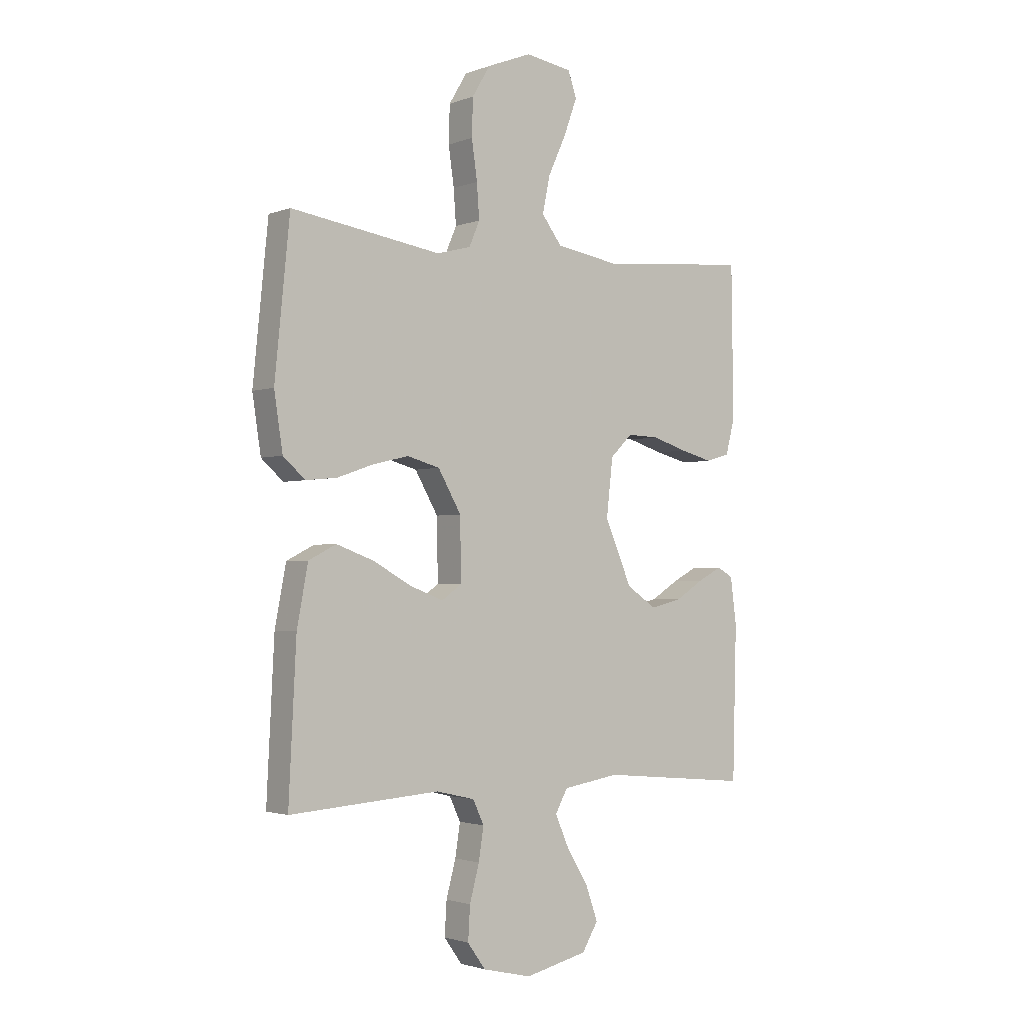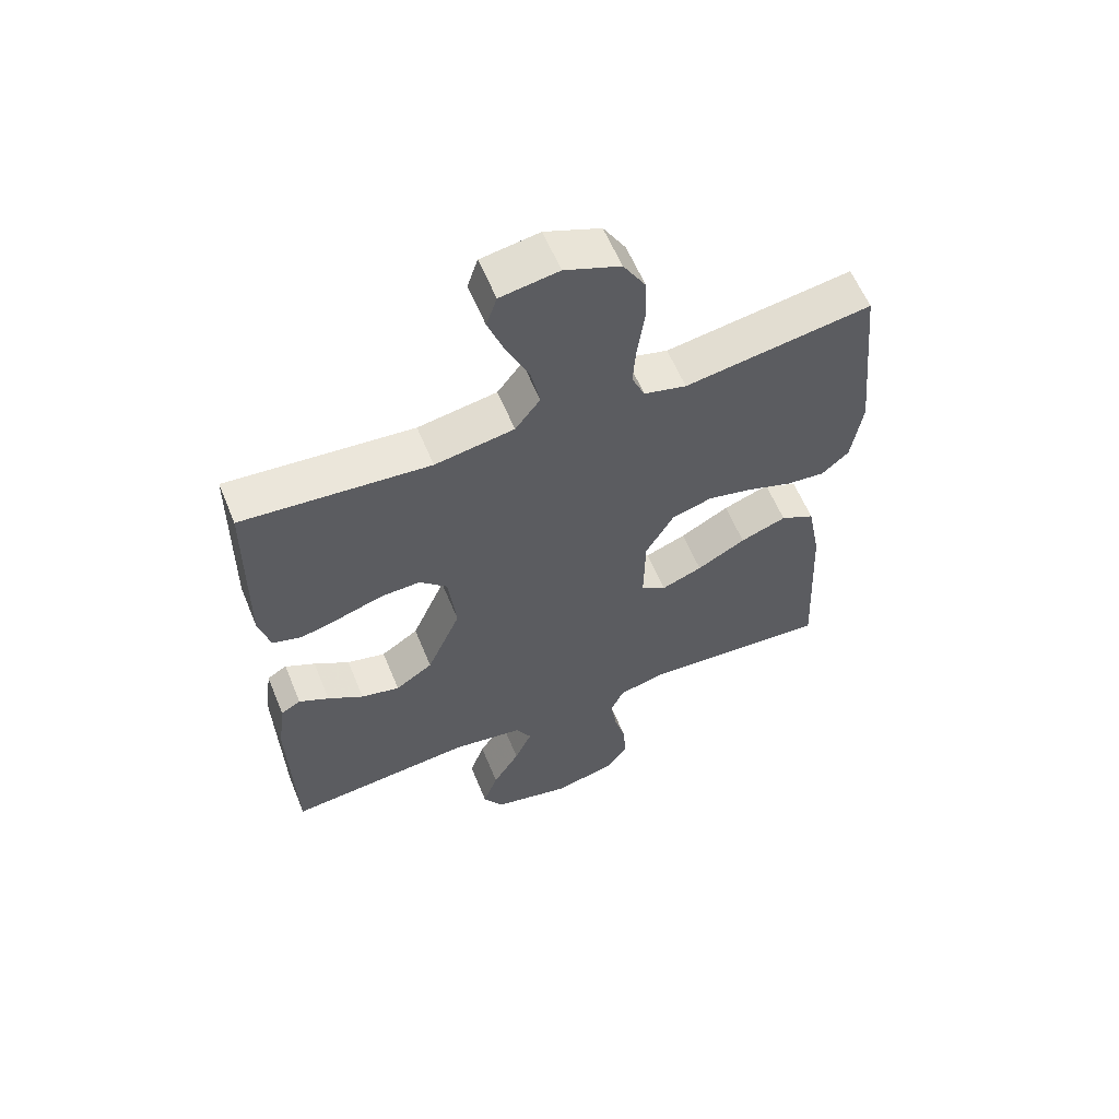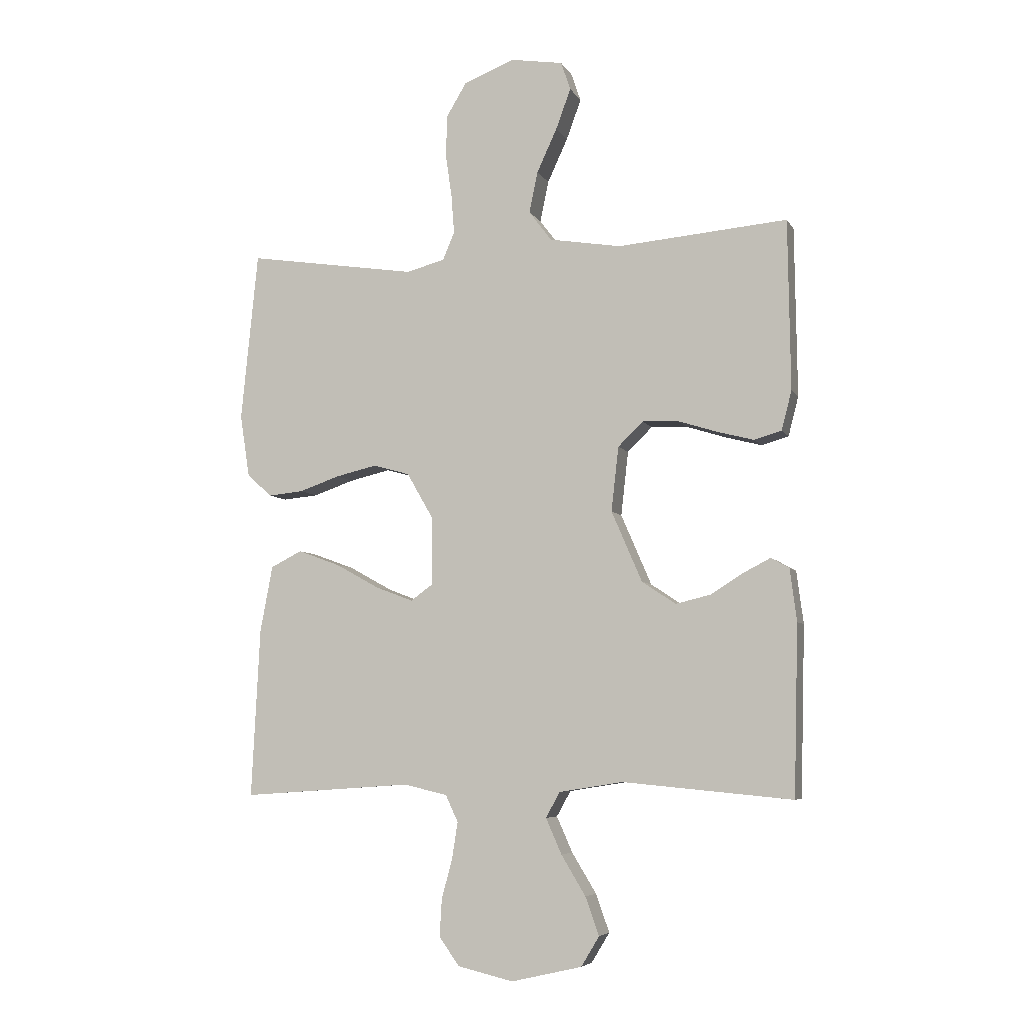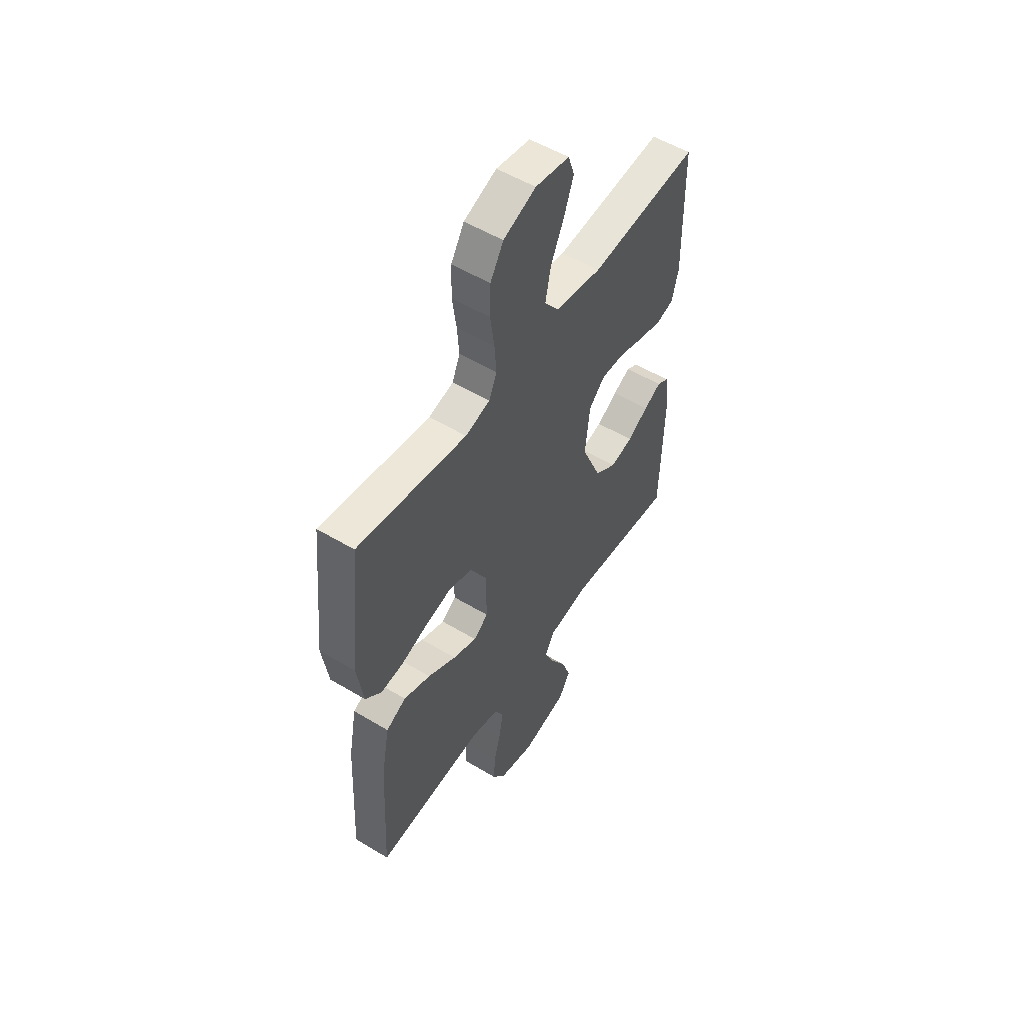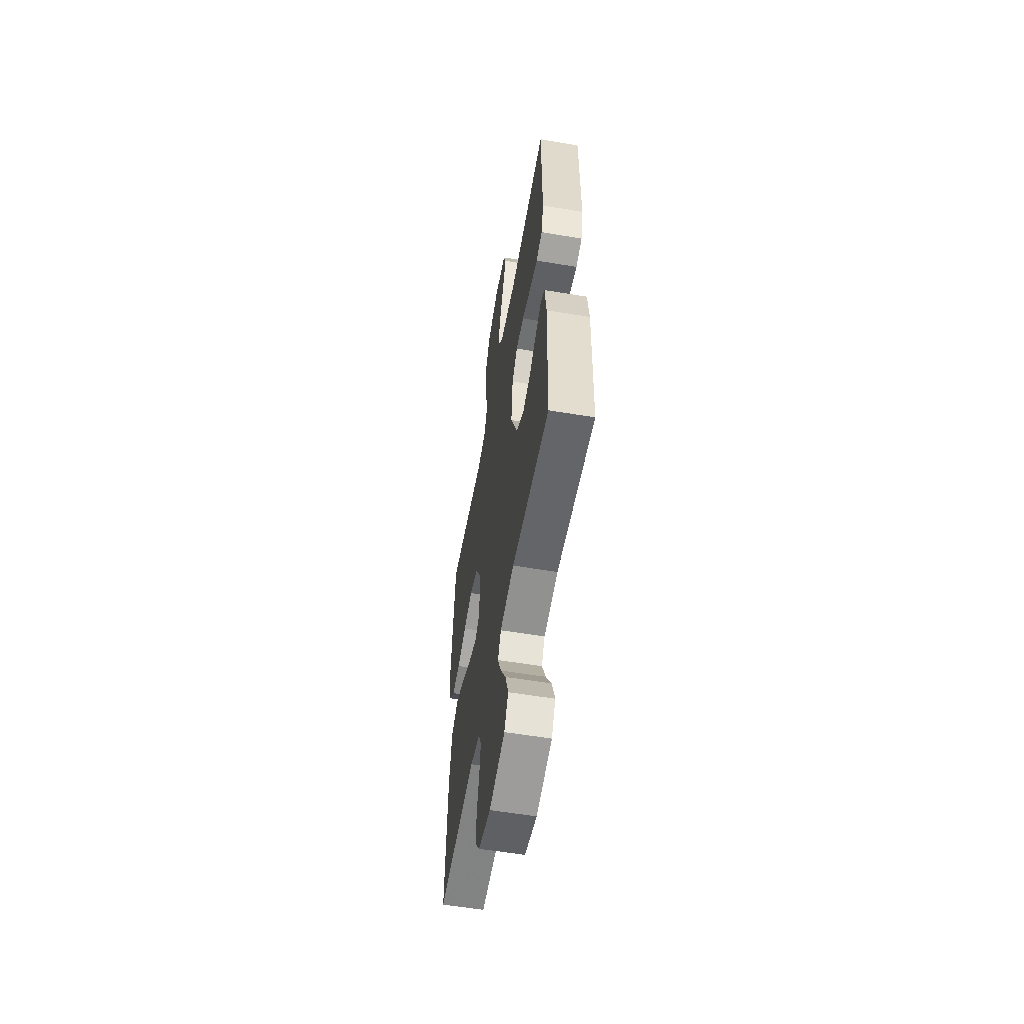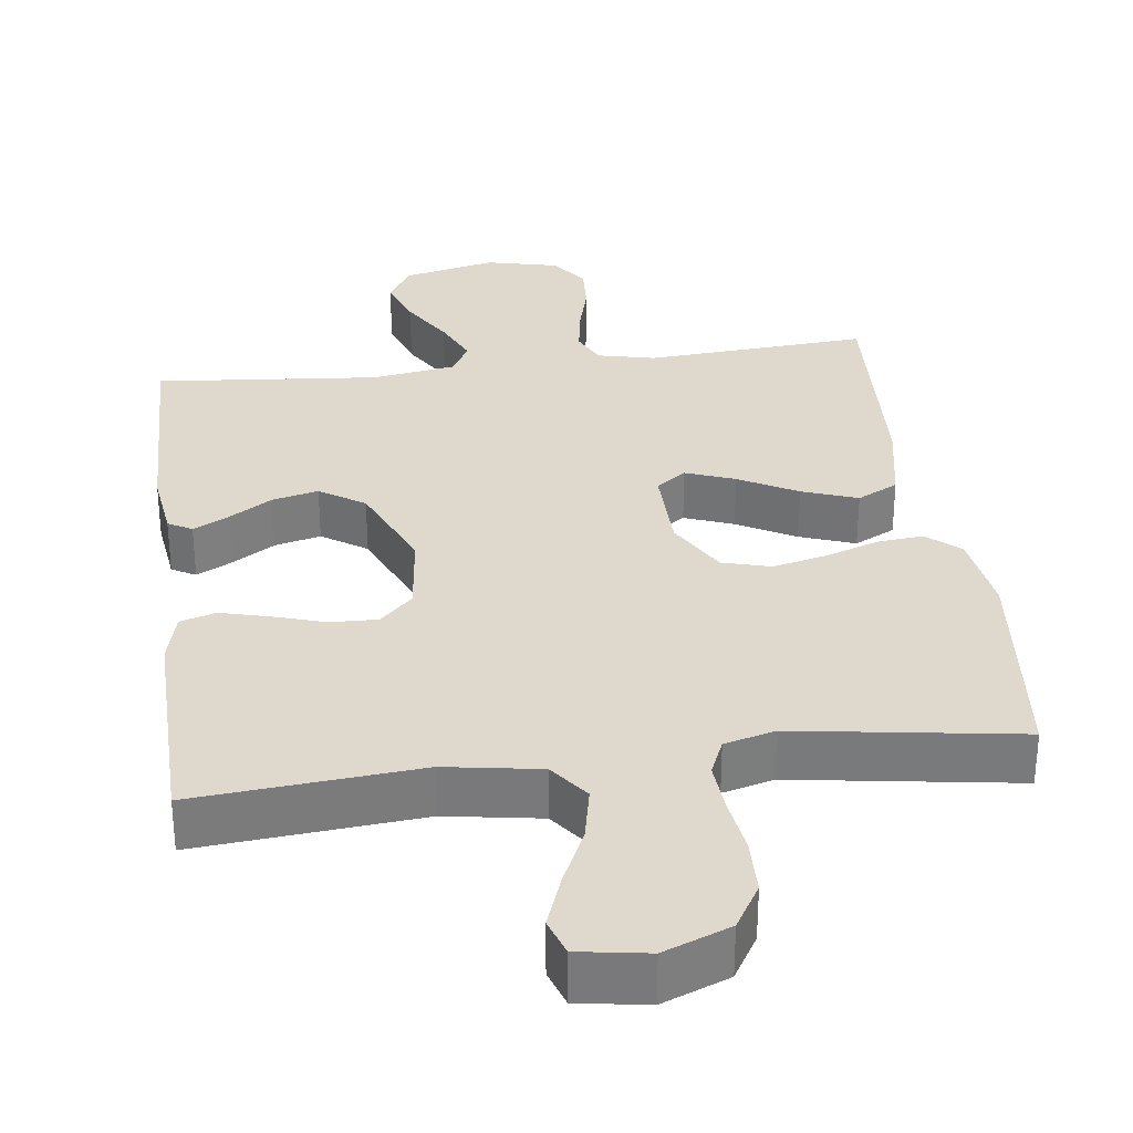
<metadata>
{"format":"obj","ext":"obj","renderer":"f3d","projection":"perspective","resolution":1024,"background":"white","views":[{"elev":-2.1,"azim":142.5,"up":"+Z"},{"elev":59.8,"azim":-22.3,"up":"+Z"},{"elev":-6.1,"azim":-162.8,"up":"+Z"},{"elev":53.7,"azim":122.7,"up":"+Z"},{"elev":-56.9,"azim":-99.9,"up":"+Z"},{"elev":31.9,"azim":-7.4,"up":"+Y"}]}
</metadata>
<code>
v 0.5 0.07 0.5
v 0.53 0.07 0.2
v 0.513 0.07 0.089
v 0.469 0.07 0.05
v 0.407 0.07 0.056
v 0.335 0.07 0.081
v 0.263 0.07 0.098
v 0.198 0.07 0.08
v 0.152 0.07 0
v 0.15 0.07 -0.121
v 0.19 0.07 -0.15
v 0.256 0.07 -0.125
v 0.334 0.07 -0.082
v 0.408 0.07 -0.055
v 0.463 0.07 -0.083
v 0.485 0.07 -0.2
v 0.5 0.07 -0.5
v 0.2 0.07 -0.479
v 0.123 0.07 -0.497
v 0.101 0.07 -0.544
v 0.111 0.07 -0.608
v 0.13 0.07 -0.679
v 0.134 0.07 -0.745
v 0.098 0.07 -0.795
v 0 0.07 -0.818
v -0.125 0.07 -0.789
v -0.157 0.07 -0.736
v -0.133 0.07 -0.669
v -0.09 0.07 -0.598
v -0.062 0.07 -0.535
v -0.087 0.07 -0.49
v -0.2 0.07 -0.472
v -0.5 0.07 -0.5
v -0.508 0.07 -0.2
v -0.496 0.07 -0.107
v -0.464 0.07 -0.089
v -0.416 0.07 -0.114
v -0.359 0.07 -0.15
v -0.297 0.07 -0.165
v -0.237 0.07 -0.125
v -0.183 0.07 0
v -0.196 0.07 0.114
v -0.24 0.07 0.157
v -0.303 0.07 0.155
v -0.373 0.07 0.133
v -0.438 0.07 0.116
v -0.486 0.07 0.13
v -0.504 0.07 0.2
v -0.5 0.07 0.5
v -0.2 0.07 0.474
v -0.073 0.07 0.495
v -0.033 0.07 0.548
v -0.048 0.07 0.621
v -0.084 0.07 0.699
v -0.11 0.07 0.77
v -0.093 0.07 0.82
v 0 0.07 0.835
v 0.089 0.07 0.8
v 0.125 0.07 0.74
v 0.127 0.07 0.666
v 0.116 0.07 0.589
v 0.111 0.07 0.521
v 0.132 0.07 0.472
v 0.2 0.07 0.454
v 0.5 0 0.5
v 0.53 0 0.2
v 0.513 0 0.089
v 0.469 0 0.05
v 0.407 0 0.056
v 0.335 0 0.081
v 0.263 0 0.098
v 0.198 0 0.08
v 0.152 0 0
v 0.15 0 -0.121
v 0.19 0 -0.15
v 0.256 0 -0.125
v 0.334 0 -0.082
v 0.408 0 -0.055
v 0.463 0 -0.083
v 0.485 0 -0.2
v 0.5 0 -0.5
v 0.2 0 -0.479
v 0.123 0 -0.497
v 0.101 0 -0.544
v 0.111 0 -0.608
v 0.13 0 -0.679
v 0.134 0 -0.745
v 0.098 0 -0.795
v 0 0 -0.818
v -0.125 0 -0.789
v -0.157 0 -0.736
v -0.133 0 -0.669
v -0.09 0 -0.598
v -0.062 0 -0.535
v -0.087 0 -0.49
v -0.2 0 -0.472
v -0.5 0 -0.5
v -0.508 0 -0.2
v -0.496 0 -0.107
v -0.464 0 -0.089
v -0.416 0 -0.114
v -0.359 0 -0.15
v -0.297 0 -0.165
v -0.237 0 -0.125
v -0.183 0 0
v -0.196 0 0.114
v -0.24 0 0.157
v -0.303 0 0.155
v -0.373 0 0.133
v -0.438 0 0.116
v -0.486 0 0.13
v -0.504 0 0.2
v -0.5 0 0.5
v -0.2 0 0.474
v -0.073 0 0.495
v -0.033 0 0.548
v -0.048 0 0.621
v -0.084 0 0.699
v -0.11 0 0.77
v -0.093 0 0.82
v 0 0 0.835
v 0.089 0 0.8
v 0.125 0 0.74
v 0.127 0 0.666
v 0.116 0 0.589
v 0.111 0 0.521
v 0.132 0 0.472
v 0.2 0 0.454
f 58 59 60 61
f 58 61 62
f 57 58 62
f 56 57 62
f 53 54 55 56
f 53 56 62 63
f 47 48 49 50
f 47 50 51
f 44 45 46 47
f 44 47 51
f 43 44 51 52
f 35 36 37 38
f 33 34 35 38
f 32 33 38 39
f 31 32 39 40
f 26 27 28 29
f 26 29 30
f 25 26 30
f 24 25 30
f 21 22 23 24
f 20 21 24 30
f 19 20 30 31
f 15 16 17 18
f 12 13 14 15
f 11 12 15 18
f 10 11 18 19
f 3 4 5 6
f 3 6 7
f 64 1 2 3
f 63 64 3 7
f 52 53 63 7
f 42 43 52 7
f 19 31 40 41
f 9 10 19 41
f 8 9 41 42
f 7 8 42
f 125 124 123 122
f 126 125 122
f 126 122 121
f 126 121 120
f 120 119 118 117
f 127 126 120 117
f 114 113 112 111
f 115 114 111
f 111 110 109 108
f 115 111 108
f 116 115 108 107
f 102 101 100 99
f 102 99 98 97
f 103 102 97 96
f 104 103 96 95
f 93 92 91 90
f 94 93 90
f 94 90 89
f 94 89 88
f 88 87 86 85
f 94 88 85 84
f 95 94 84 83
f 82 81 80 79
f 79 78 77 76
f 82 79 76 75
f 83 82 75 74
f 70 69 68 67
f 71 70 67
f 67 66 65 128
f 71 67 128 127
f 71 127 117 116
f 71 116 107 106
f 105 104 95 83
f 105 83 74 73
f 106 105 73 72
f 106 72 71
f 1 65 66 2
f 2 66 67 3
f 3 67 68 4
f 4 68 69 5
f 5 69 70 6
f 6 70 71 7
f 7 71 72 8
f 8 72 73 9
f 9 73 74 10
f 10 74 75 11
f 11 75 76 12
f 12 76 77 13
f 13 77 78 14
f 14 78 79 15
f 15 79 80 16
f 16 80 81 17
f 17 81 82 18
f 18 82 83 19
f 19 83 84 20
f 20 84 85 21
f 21 85 86 22
f 22 86 87 23
f 23 87 88 24
f 24 88 89 25
f 25 89 90 26
f 26 90 91 27
f 27 91 92 28
f 28 92 93 29
f 29 93 94 30
f 30 94 95 31
f 31 95 96 32
f 32 96 97 33
f 33 97 98 34
f 34 98 99 35
f 35 99 100 36
f 36 100 101 37
f 37 101 102 38
f 38 102 103 39
f 39 103 104 40
f 40 104 105 41
f 41 105 106 42
f 42 106 107 43
f 43 107 108 44
f 44 108 109 45
f 45 109 110 46
f 46 110 111 47
f 47 111 112 48
f 48 112 113 49
f 49 113 114 50
f 50 114 115 51
f 51 115 116 52
f 52 116 117 53
f 53 117 118 54
f 54 118 119 55
f 55 119 120 56
f 56 120 121 57
f 57 121 122 58
f 58 122 123 59
f 59 123 124 60
f 60 124 125 61
f 61 125 126 62
f 62 126 127 63
f 63 127 128 64
f 64 128 65 1

</code>
